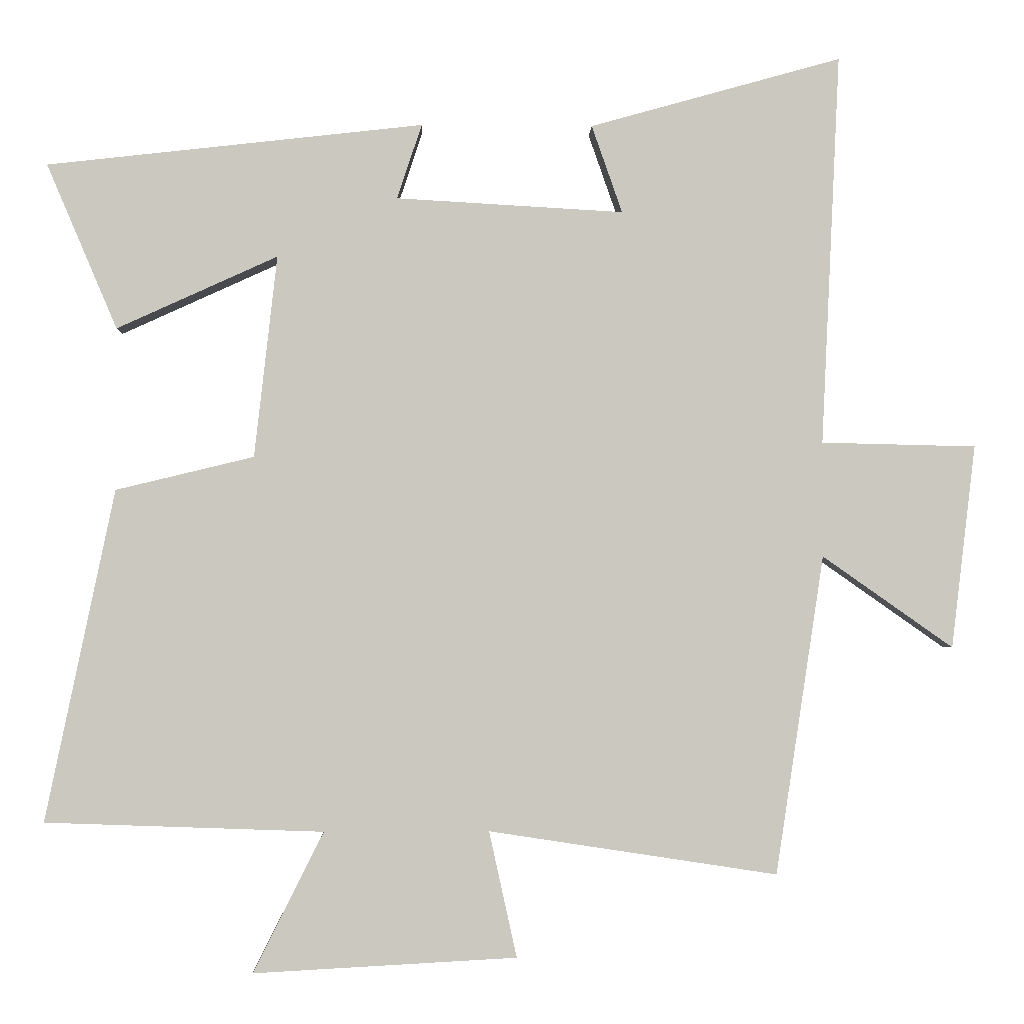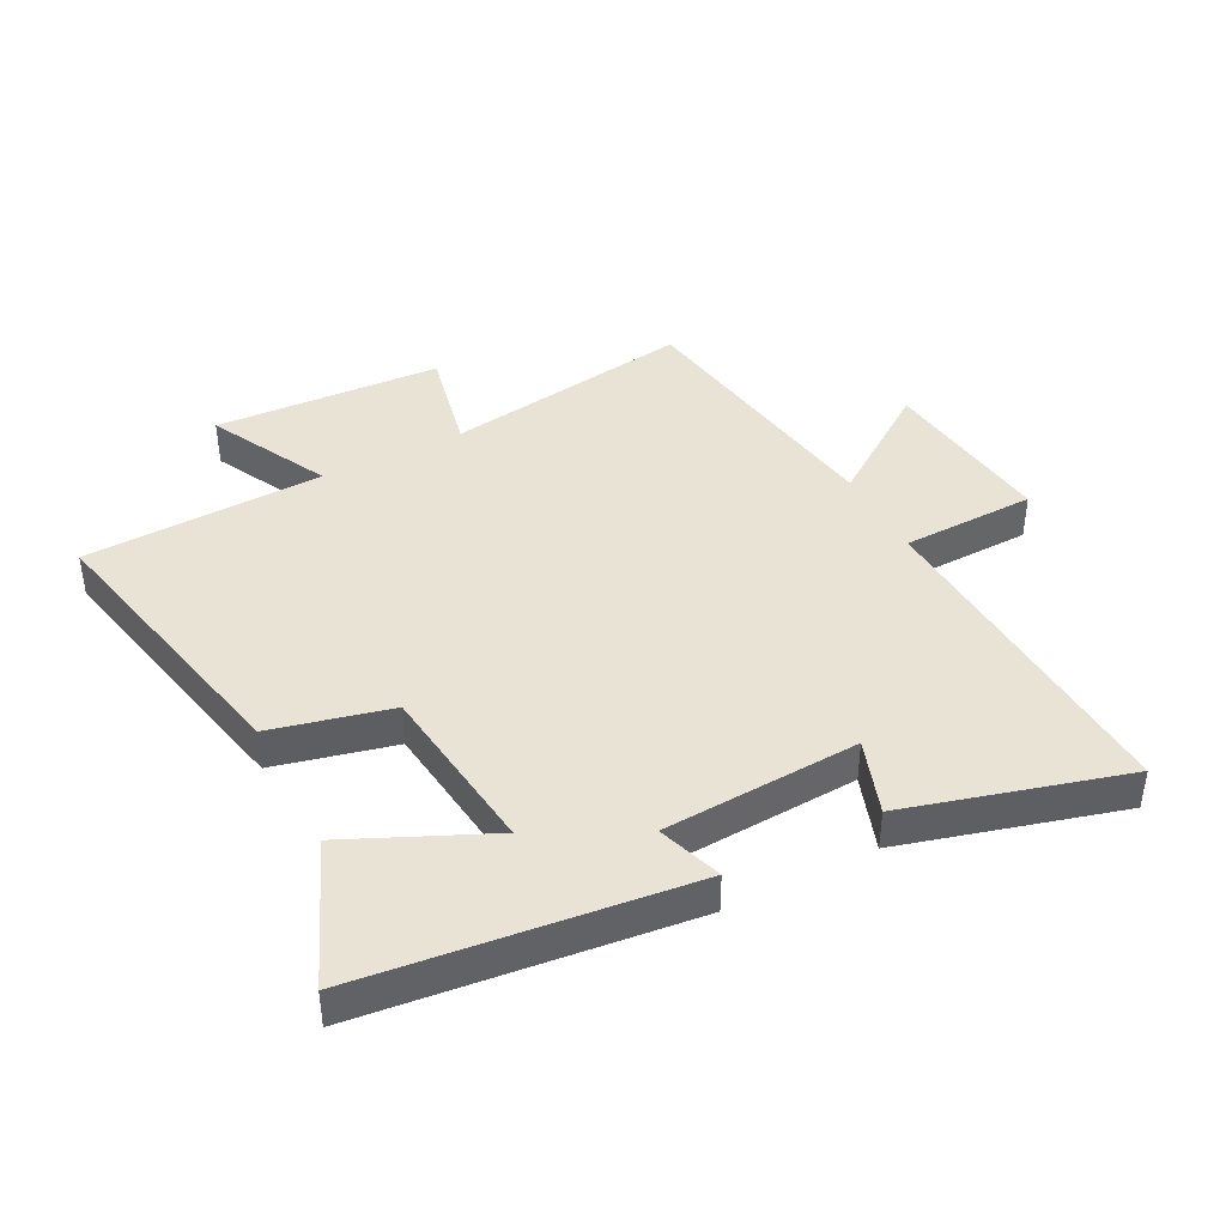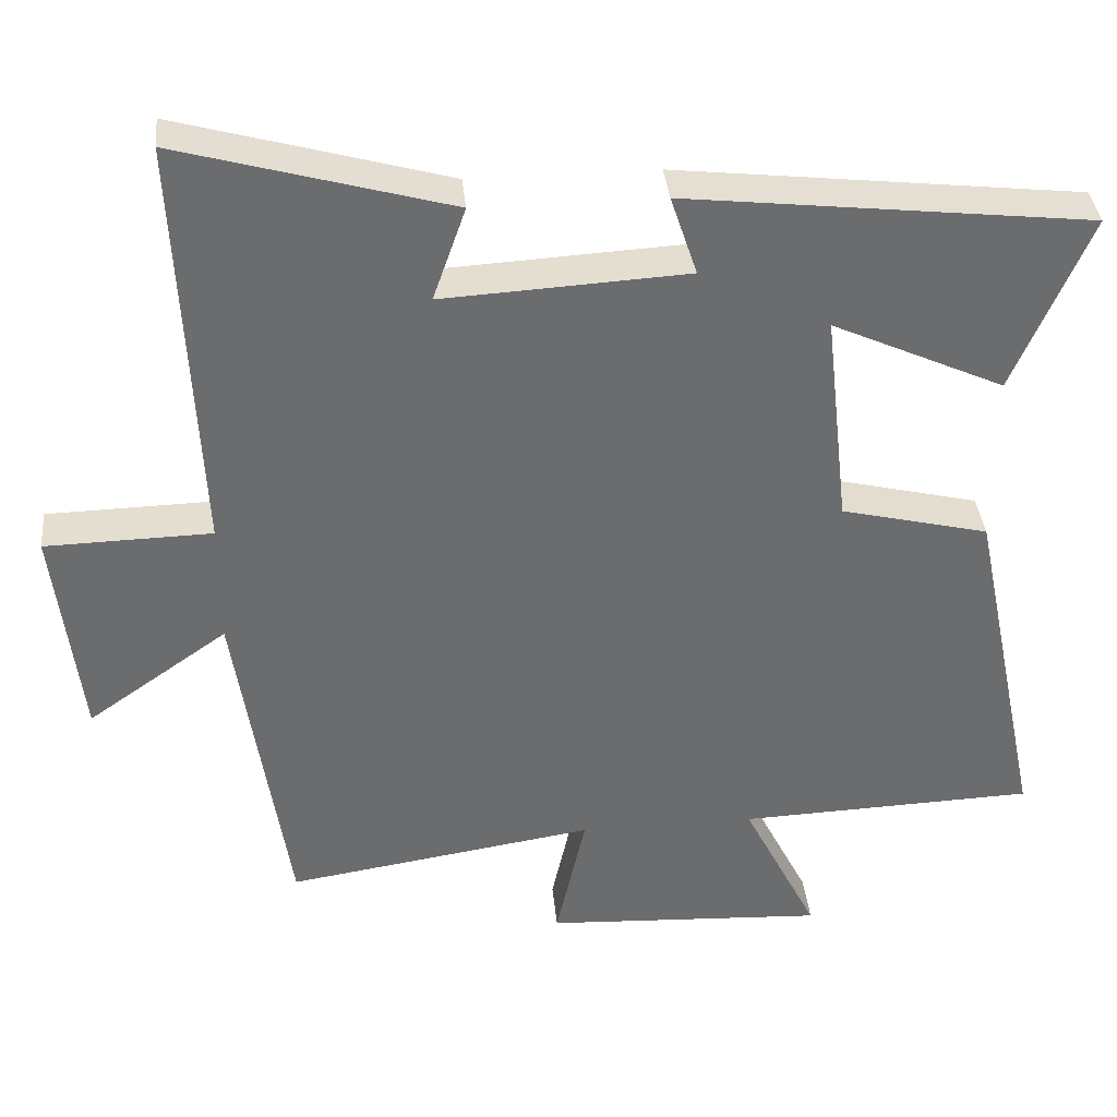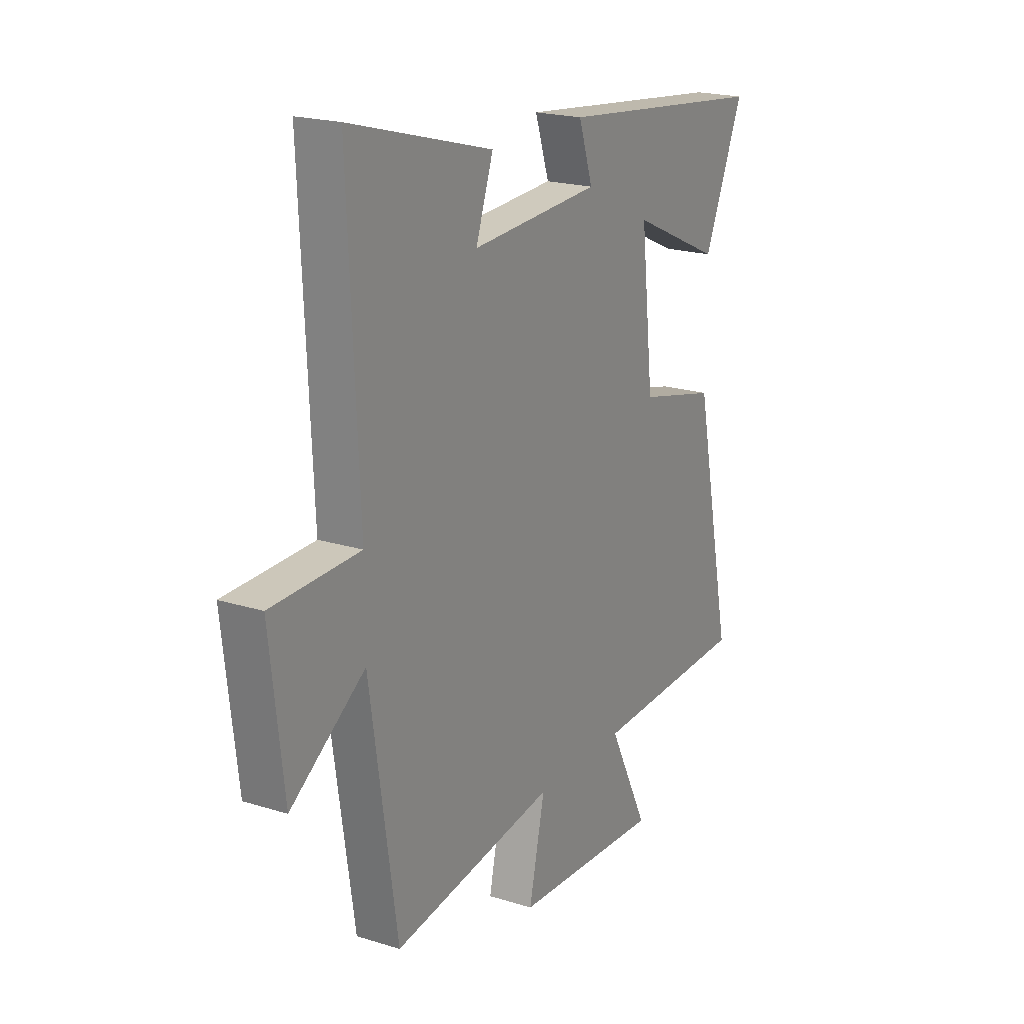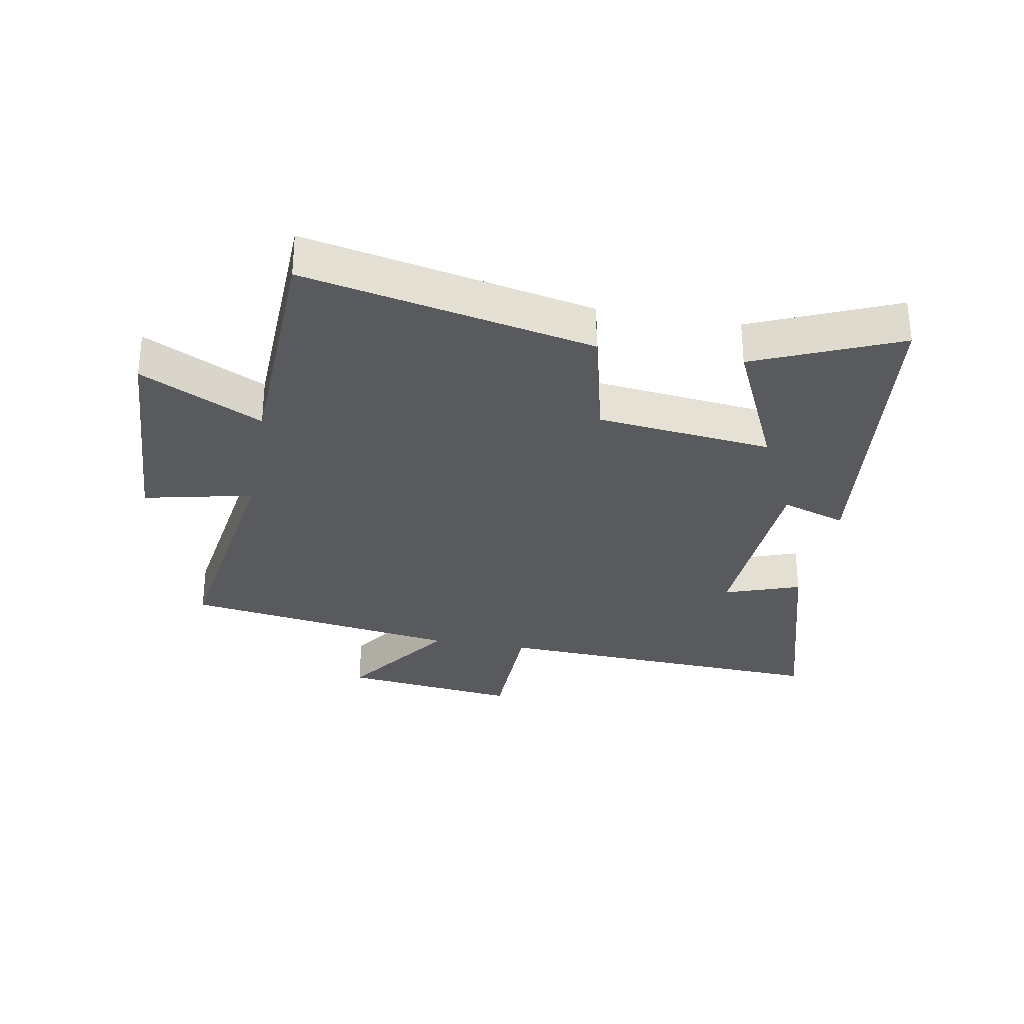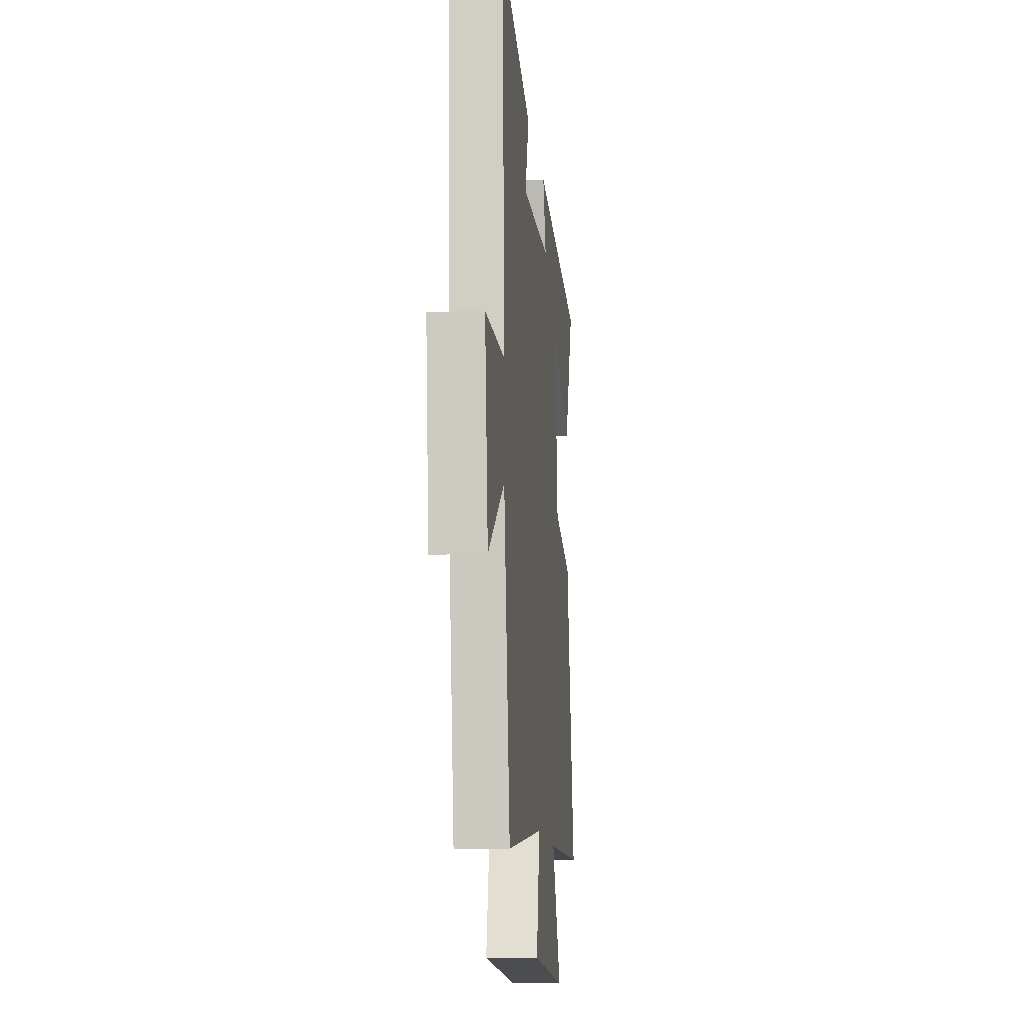
<metadata>
{"format":"obj","ext":"obj","renderer":"f3d","projection":"perspective","resolution":1024,"background":"white","views":[{"elev":-2.2,"azim":-2.0,"up":"+Z"},{"elev":41.2,"azim":-27.5,"up":"+Y"},{"elev":36.8,"azim":174.4,"up":"+Z"},{"elev":20.4,"azim":119.7,"up":"+Z"},{"elev":-30.7,"azim":-100.2,"up":"+Y"},{"elev":-12.9,"azim":95.8,"up":"+Z"}]}
</metadata>
<code>
v 0.526 0.07 0.599
v 0.5 0.07 0.049
v 0.718 0.07 0.044
v 0.684 0.07 -0.242
v 0.5 0.07 -0.113
v 0.432 0.07 -0.562
v 0.026 0.07 -0.5
v 0.065 0.07 -0.677
v -0.305 0.07 -0.697
v -0.206 0.07 -0.5
v -0.597 0.07 -0.486
v -0.5 0.07 -0.02
v -0.306 0.07 0.027
v -0.274 0.07 0.311
v -0.5 0.07 0.208
v -0.599 0.07 0.44
v -0.07 0.07 0.5
v -0.105 0.07 0.395
v 0.215 0.07 0.377
v 0.172 0.07 0.5
v 0.526 0 0.599
v 0.5 0 0.049
v 0.718 0 0.044
v 0.684 0 -0.242
v 0.5 0 -0.113
v 0.432 0 -0.562
v 0.026 0 -0.5
v 0.065 0 -0.677
v -0.305 0 -0.697
v -0.206 0 -0.5
v -0.597 0 -0.486
v -0.5 0 -0.02
v -0.306 0 0.027
v -0.274 0 0.311
v -0.5 0 0.208
v -0.599 0 0.44
v -0.07 0 0.5
v -0.105 0 0.395
v 0.215 0 0.377
v 0.172 0 0.5
f 19 20 1 2
f 18 19 2
f 15 16 17 18
f 14 15 18
f 13 14 18 2
f 10 11 12 13
f 10 13 2 3
f 7 8 9 10
f 5 6 7
f 5 7 10
f 3 4 5
f 3 5 10
f 22 21 40 39
f 22 39 38
f 38 37 36 35
f 38 35 34
f 22 38 34 33
f 33 32 31 30
f 23 22 33 30
f 30 29 28 27
f 27 26 25
f 30 27 25
f 25 24 23
f 30 25 23
f 1 21 22 2
f 2 22 23 3
f 3 23 24 4
f 4 24 25 5
f 5 25 26 6
f 6 26 27 7
f 7 27 28 8
f 8 28 29 9
f 9 29 30 10
f 10 30 31 11
f 11 31 32 12
f 12 32 33 13
f 13 33 34 14
f 14 34 35 15
f 15 35 36 16
f 16 36 37 17
f 17 37 38 18
f 18 38 39 19
f 19 39 40 20
f 20 40 21 1

</code>
